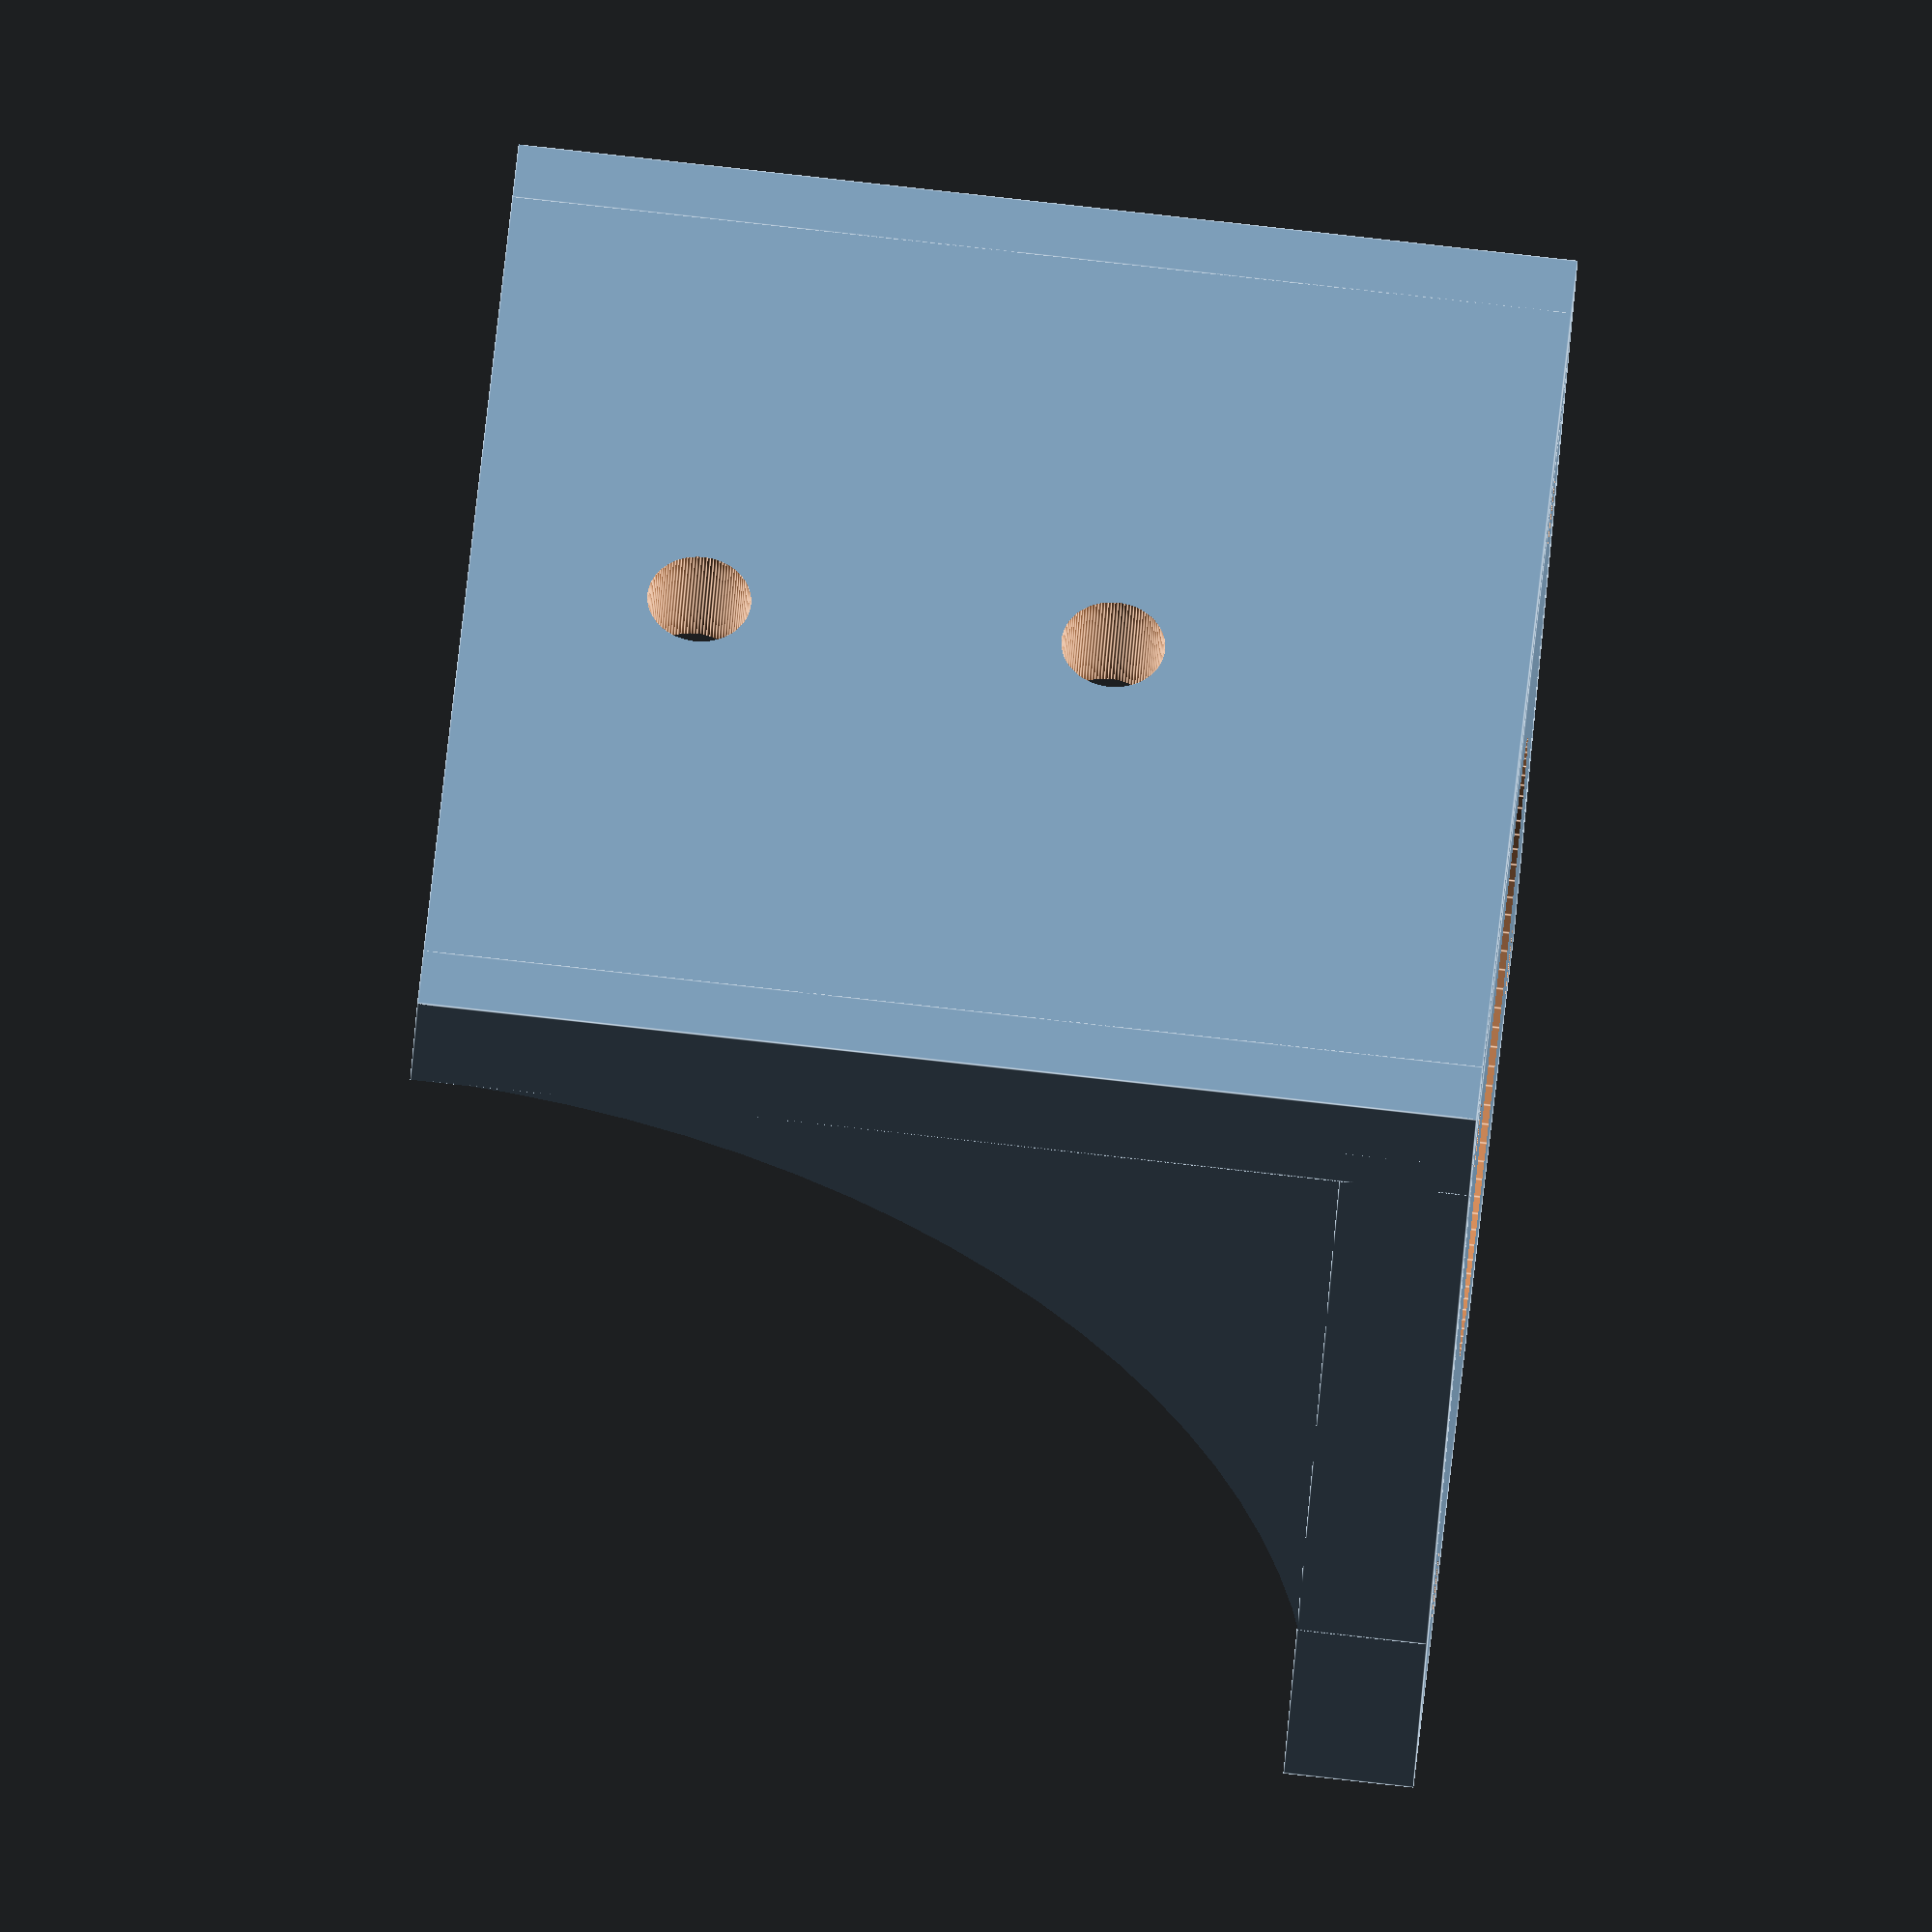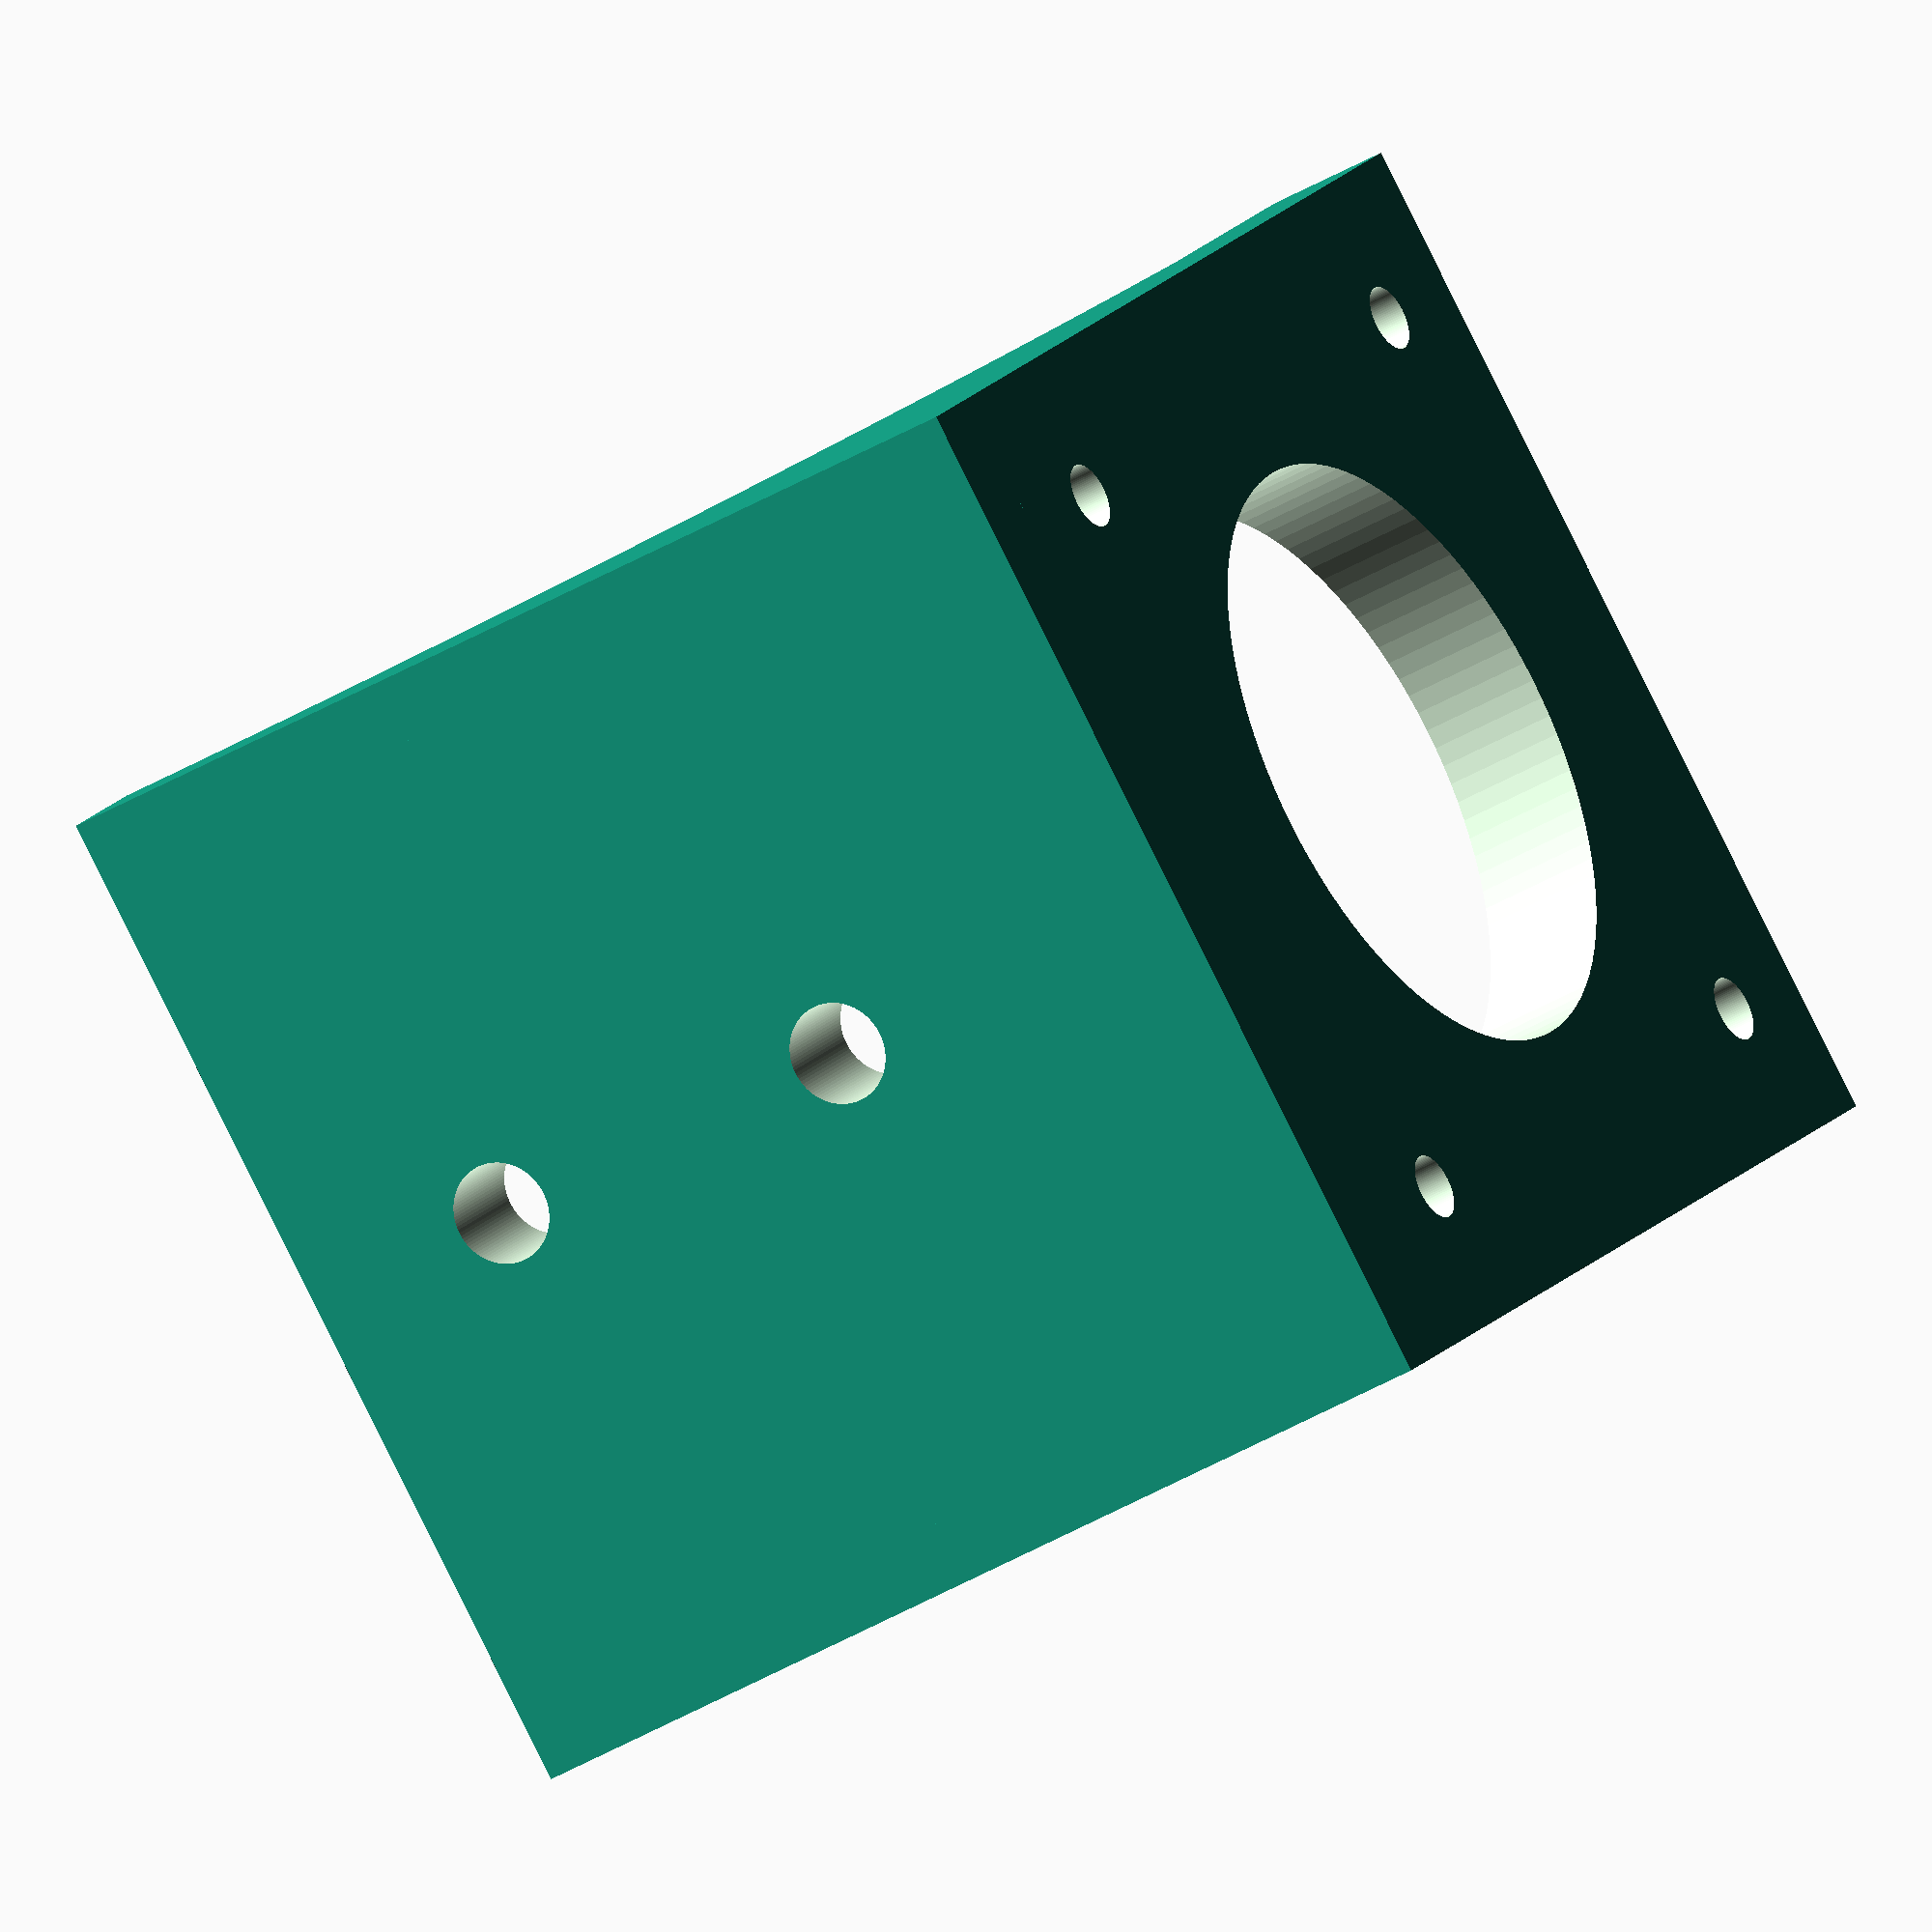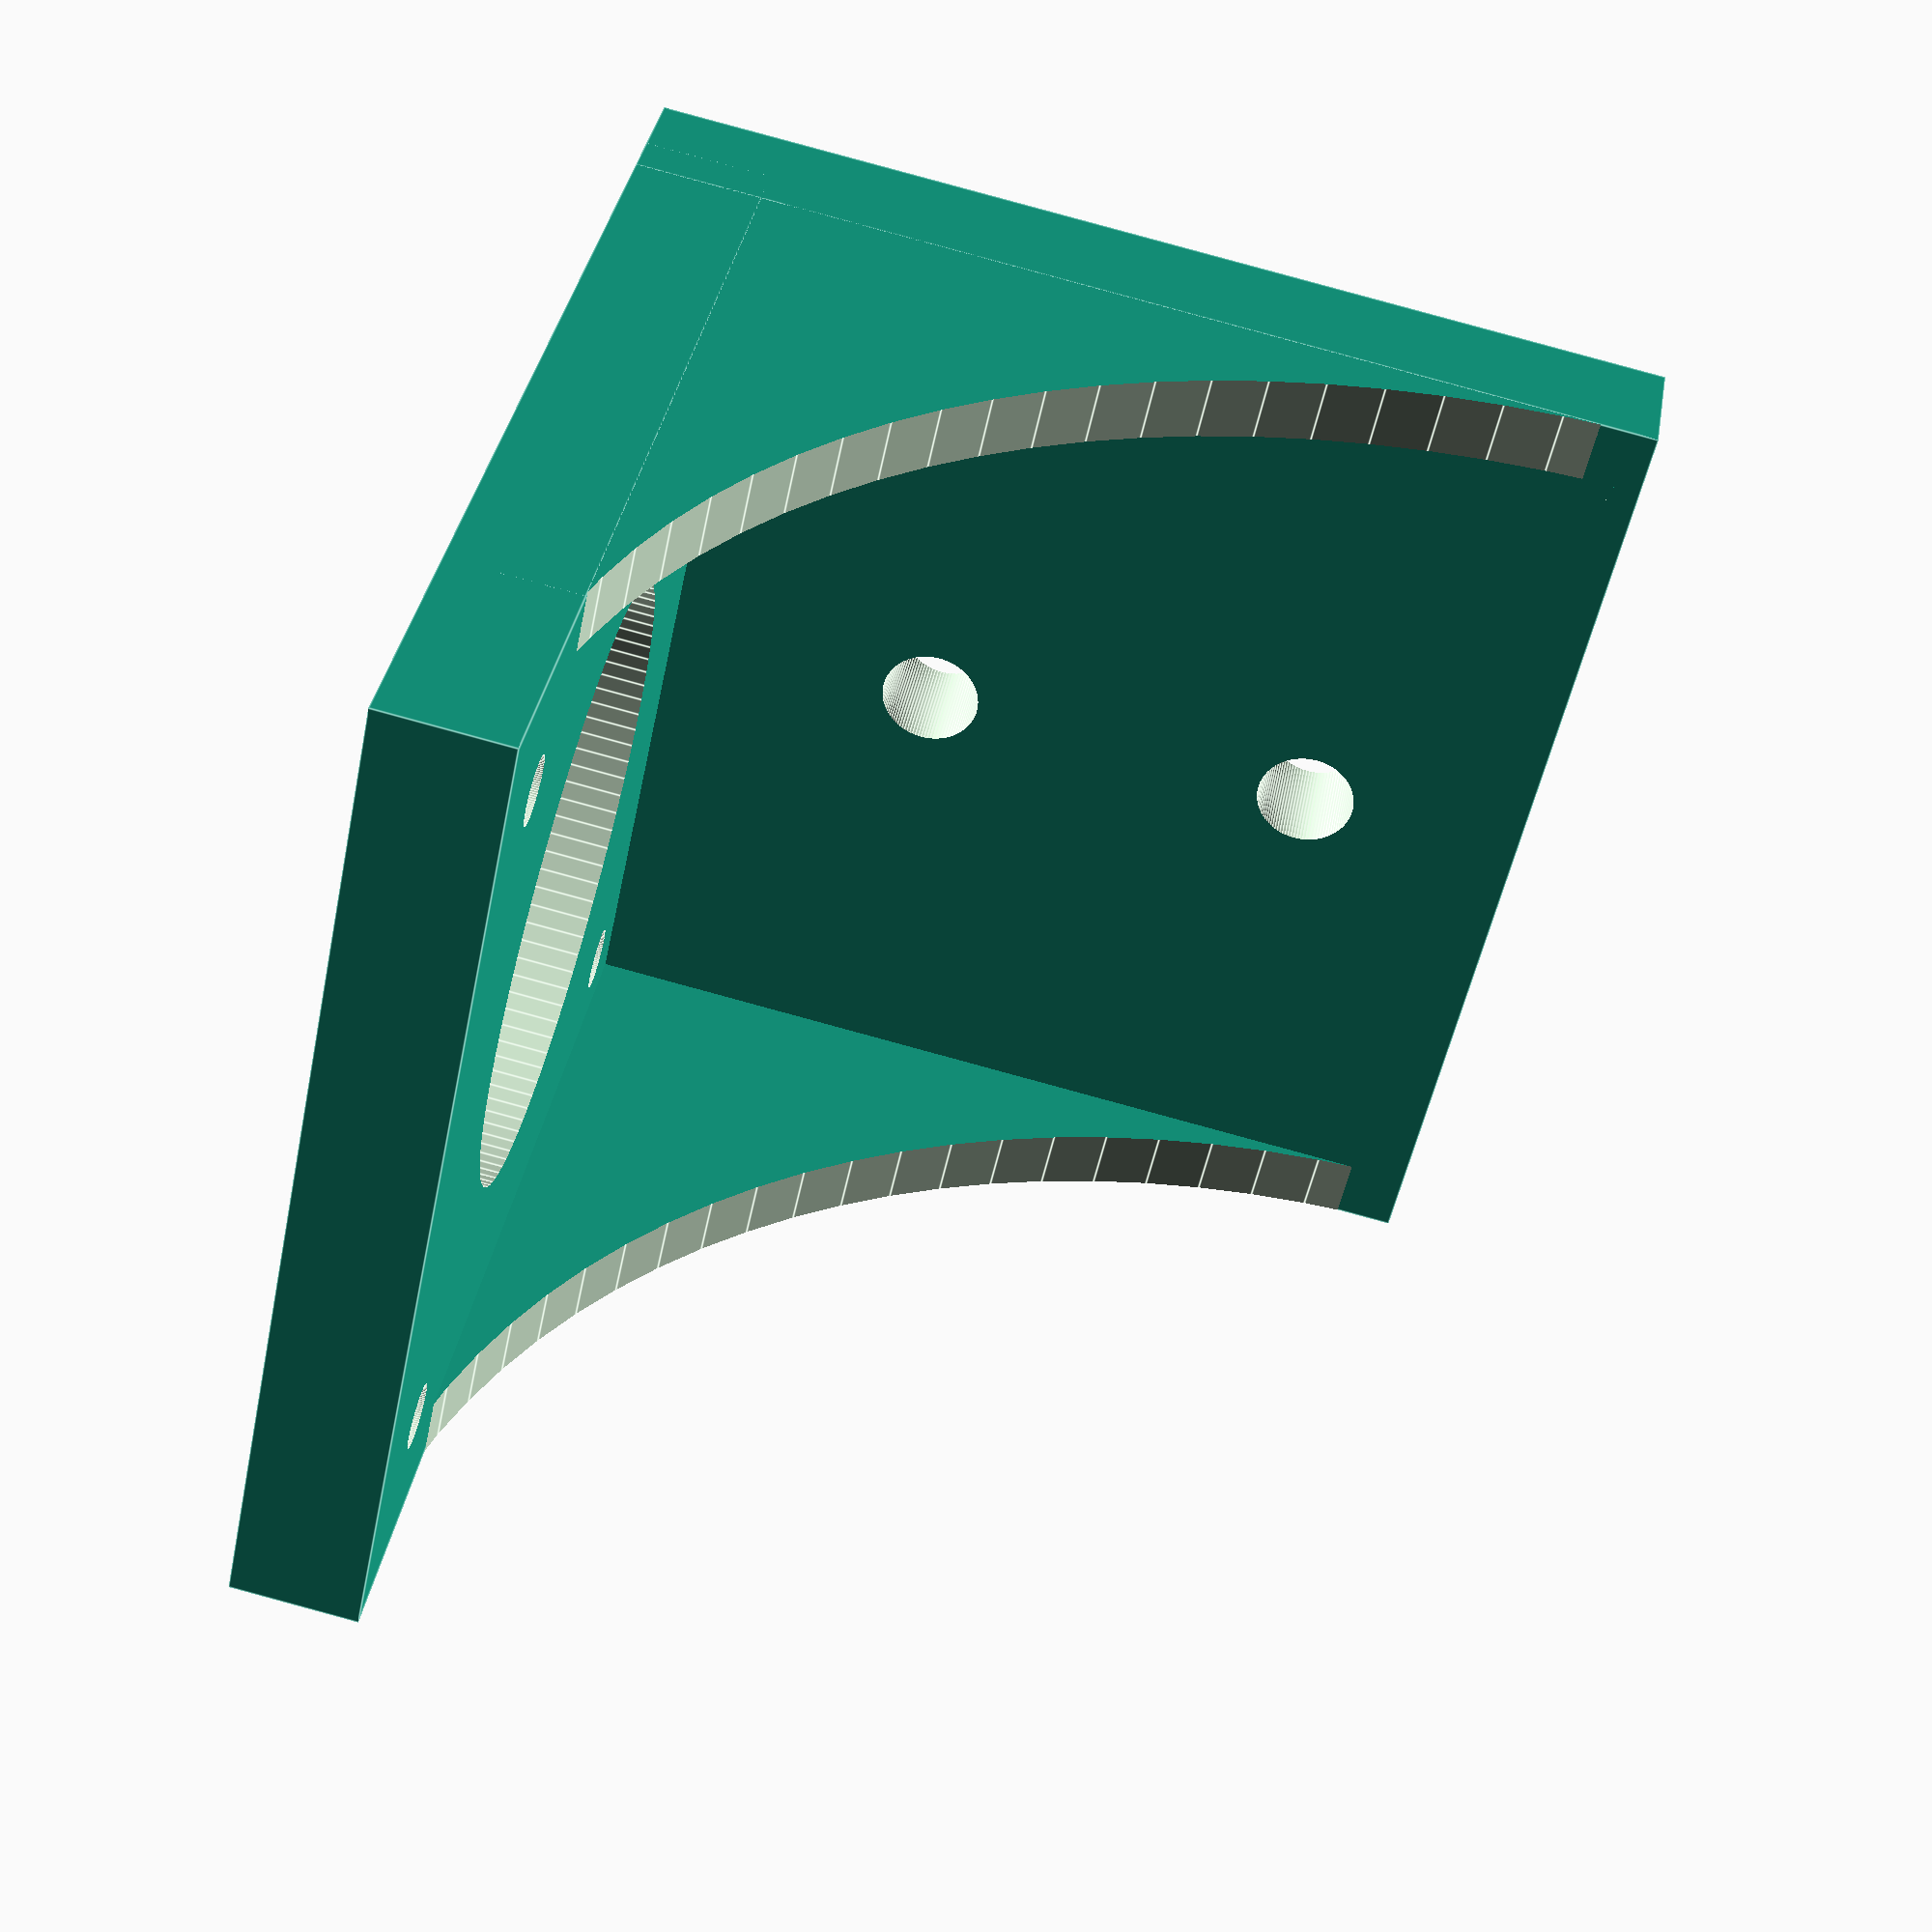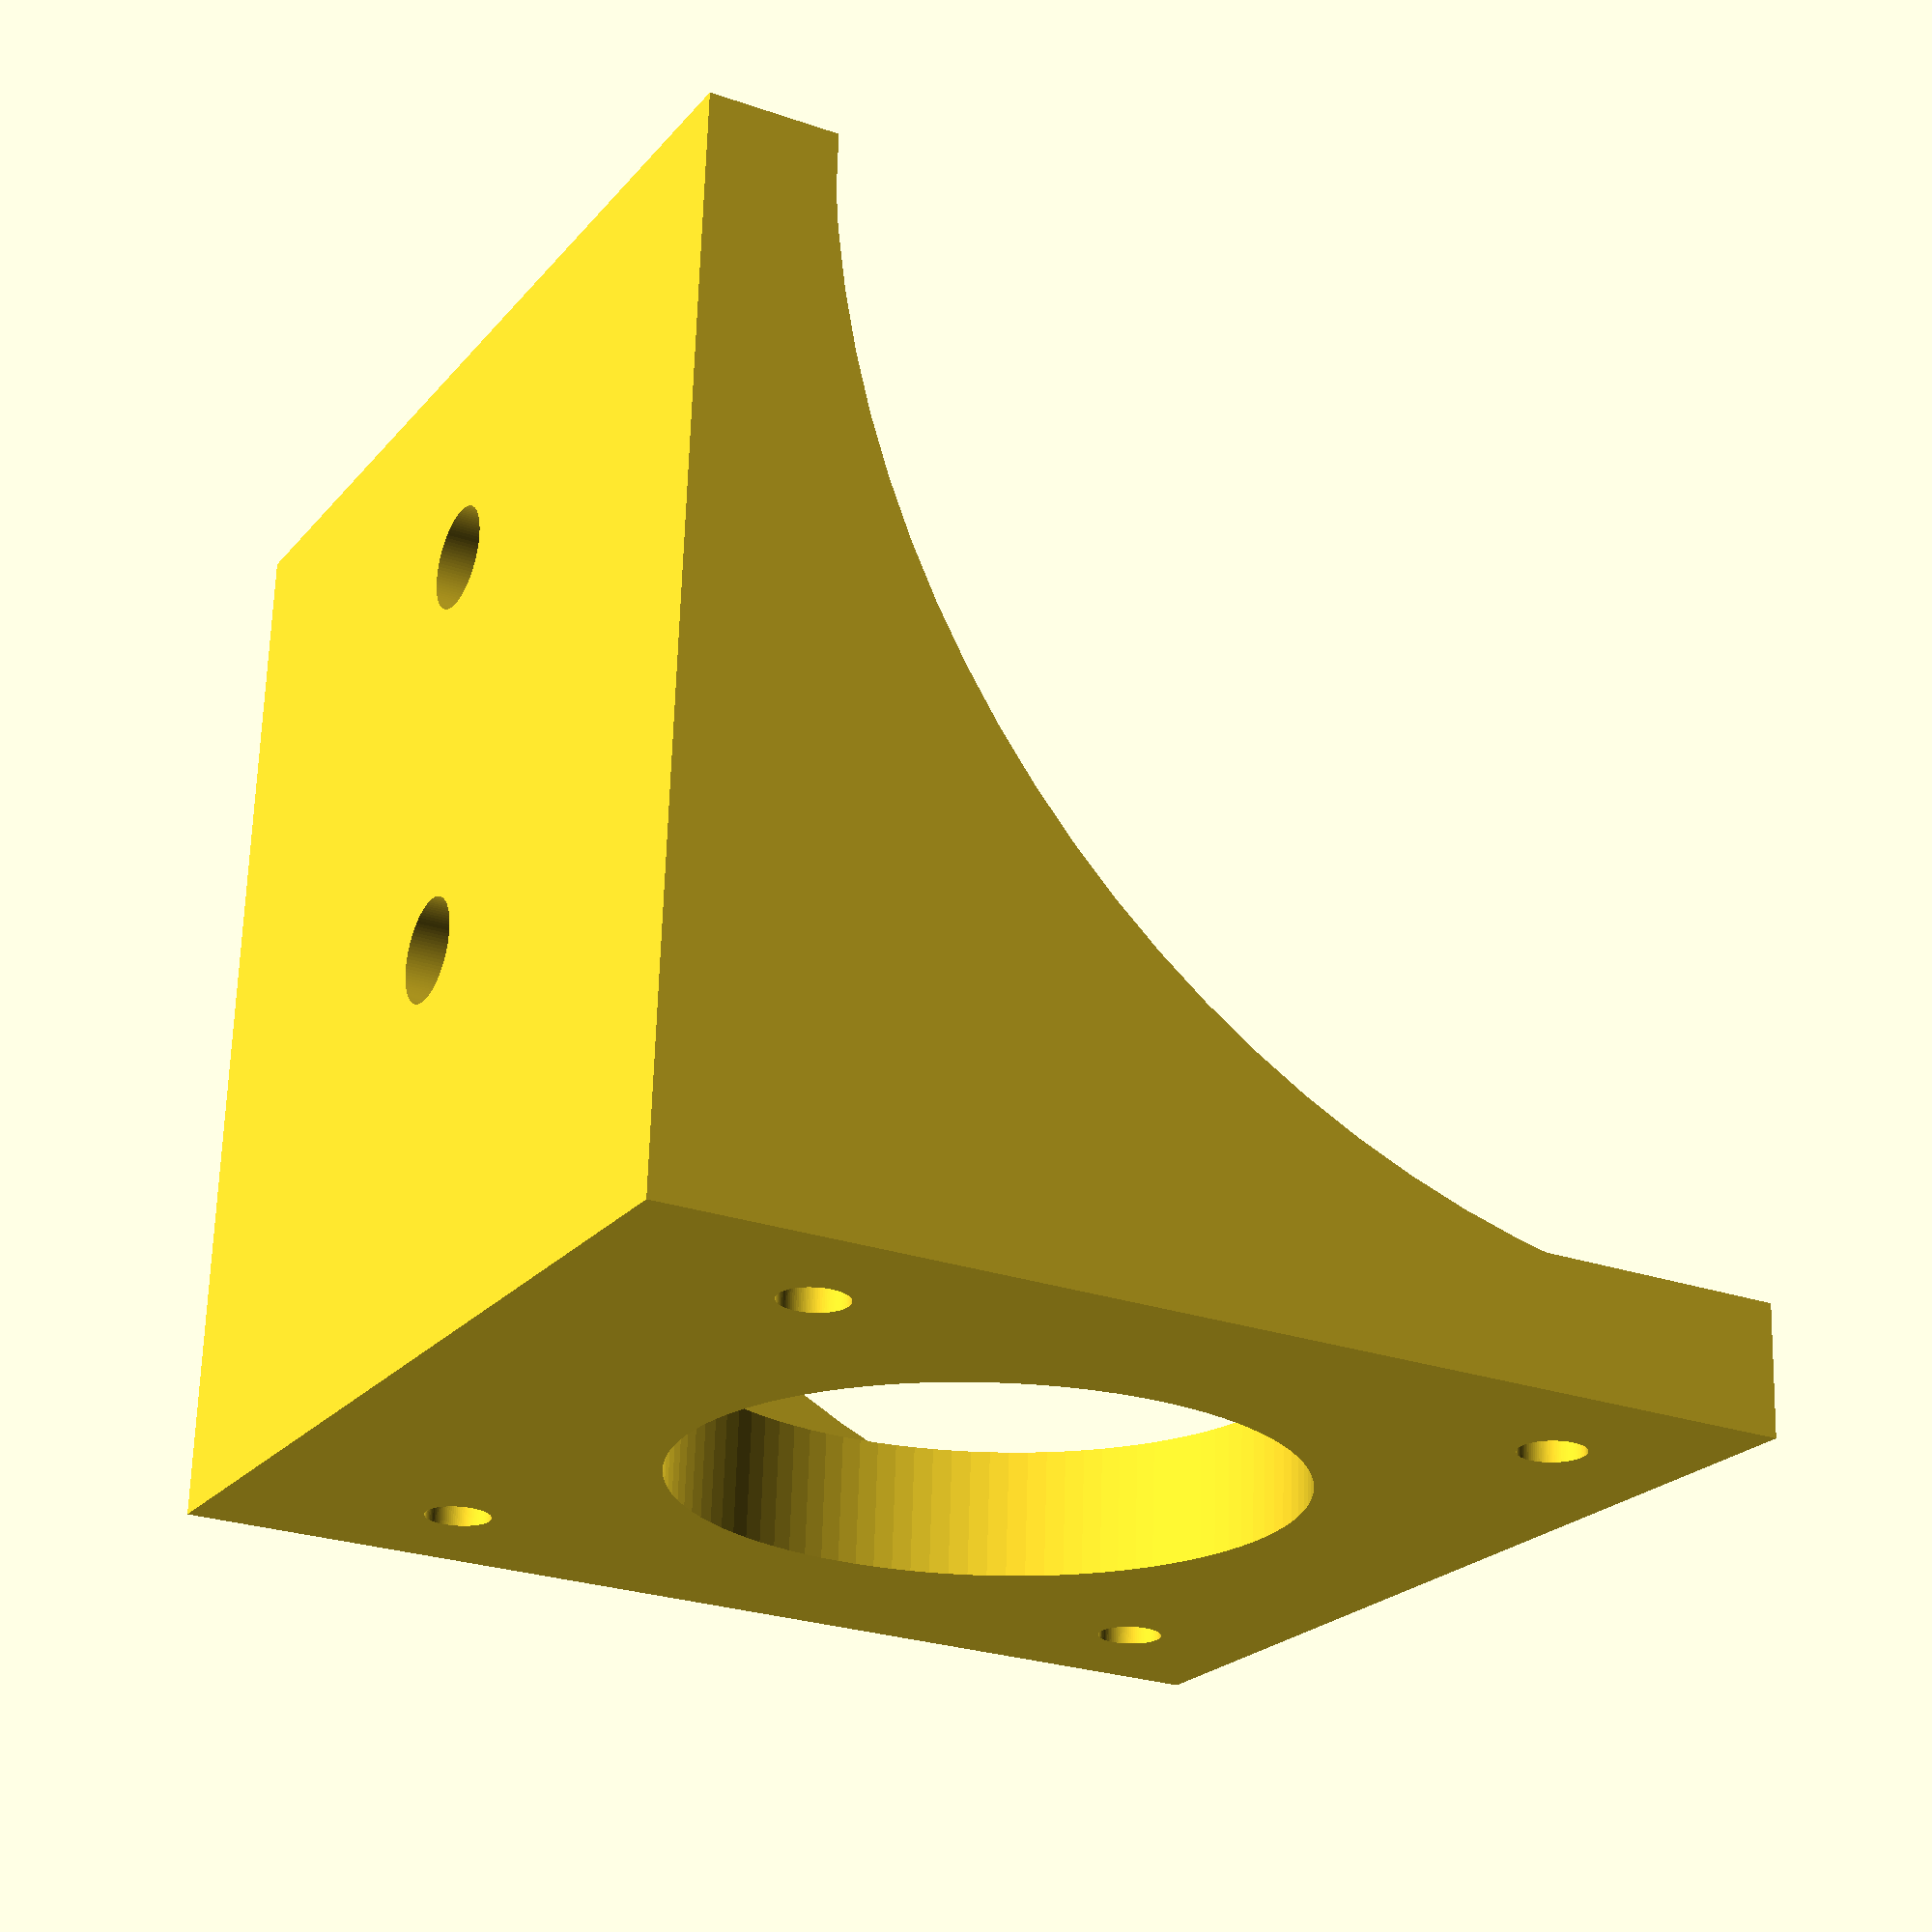
<openscad>
$fn = 100;

thick = 8;

rotate([0,-90,0])

union(){
	translate([0,0,5])
	difference(){
		translate([0,0,0]) cube([thick,65,65]);
		translate([-1,32.5,32.5]) rotate([0,90,0]) cylinder(r=19.05,h=thick+ 2);
		translate([-1,8.95,8.95]) rotate([0,90,0]) cylinder(r=2.04,h=thick+ 2);
		translate([-1,56.05,8.95]) rotate([0,90,0]) cylinder(r=2.04,h=thick+ 2);
		translate([-1,8.95,56.05]) rotate([0,90,0]) cylinder(r=2.04,h=thick+ 2);
		translate([-1,56.05,56.05]) rotate([0,90,0]) cylinder(r=2.04,h=thick+ 2);
	}

	difference(){
		translate([0,0,0]) cube([65,65,thick]);
		translate([25.4,32.5,-1]) cylinder(r=3.175, h=thick+2);
		translate([50.8,32.5,-1]) cylinder(r=3.175, h=thick+2);

	}

	translate([0,0,0])
	difference(){
		translate([0,0,0]) cube([65,thick/2,55]);
		translate([66.5,thick-1,67.75]) rotate([90,0,0]) cylinder(r=60,h=thick);
	}

	translate([0,65-thick/2,0])
	difference(){
		translate([0,0,0]) cube([65,thick/2,55]);
		translate([66.5,thick-1,67.75]) rotate([90,0,0]) cylinder(r=60,h=thick);
	}

}


</openscad>
<views>
elev=95.7 azim=59.9 roll=83.7 proj=o view=edges
elev=40.5 azim=49.0 roll=126.2 proj=o view=solid
elev=92.5 azim=230.4 roll=254.8 proj=p view=edges
elev=113.2 azim=151.2 roll=358.4 proj=p view=wireframe
</views>
